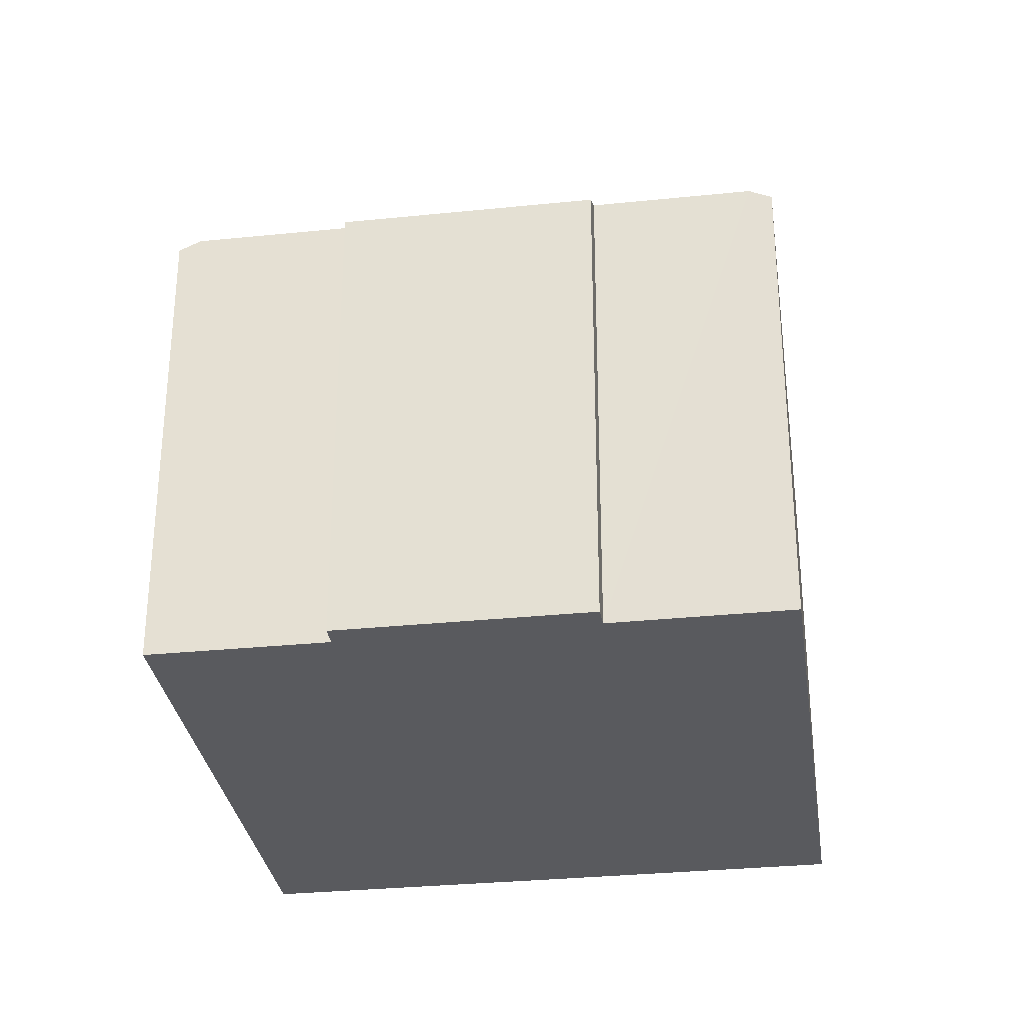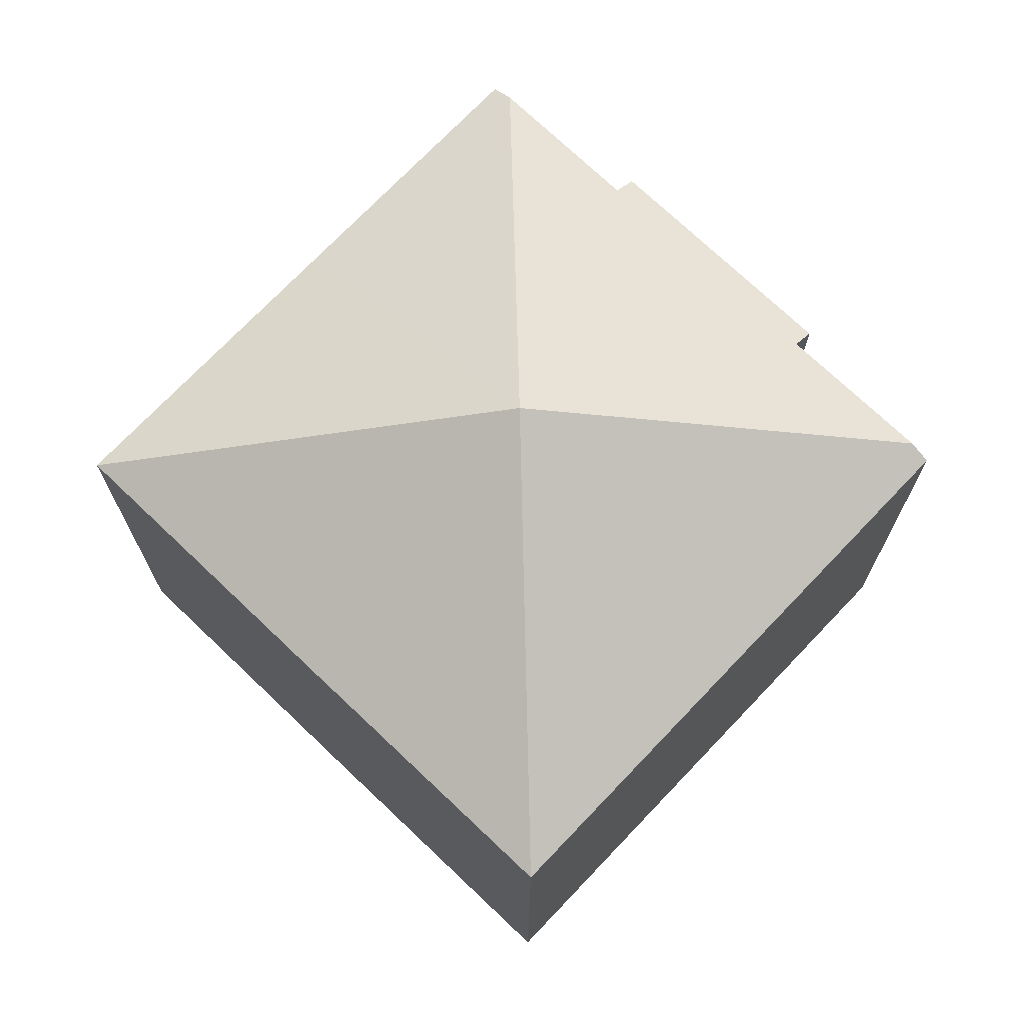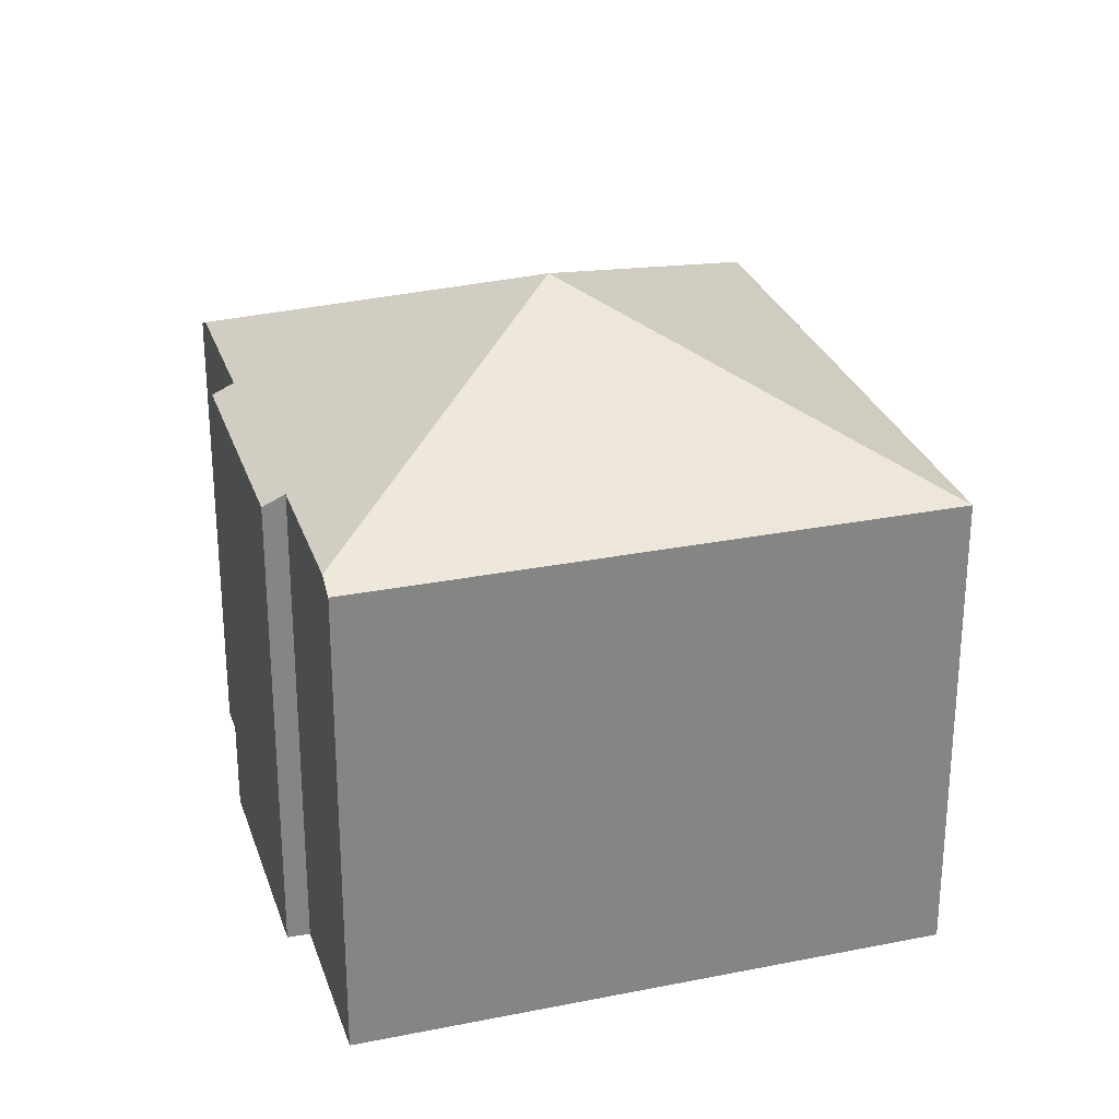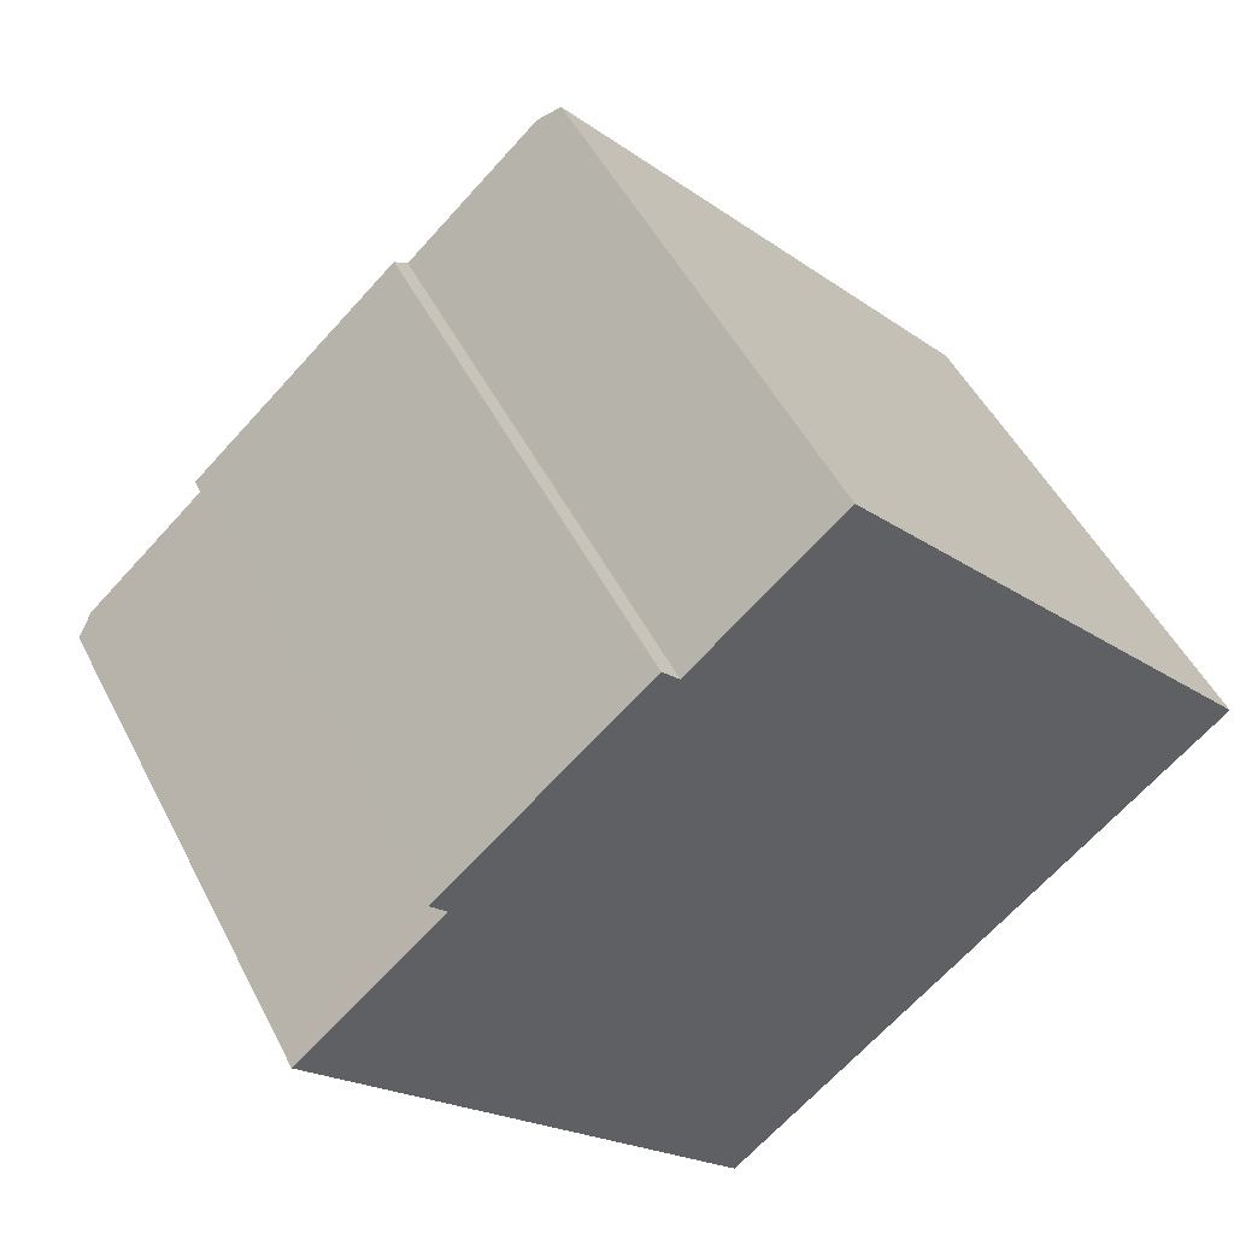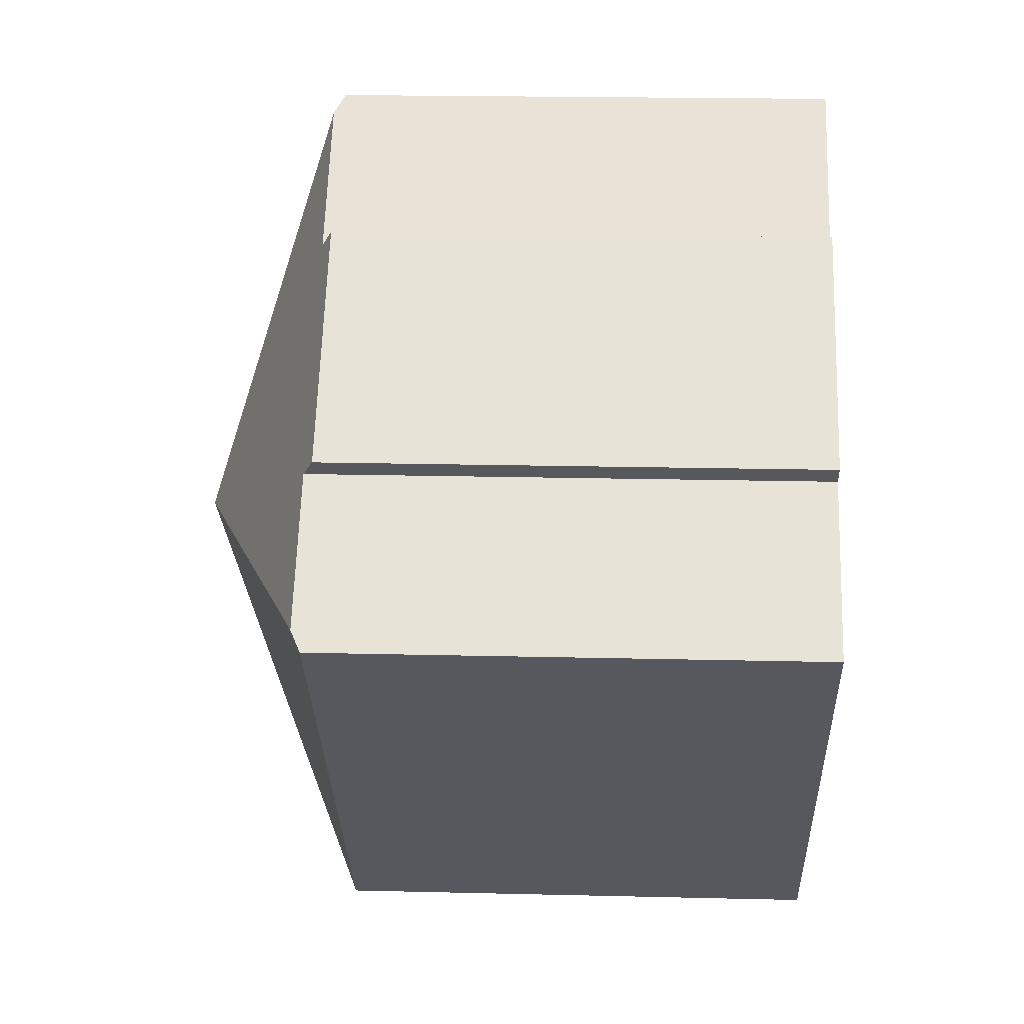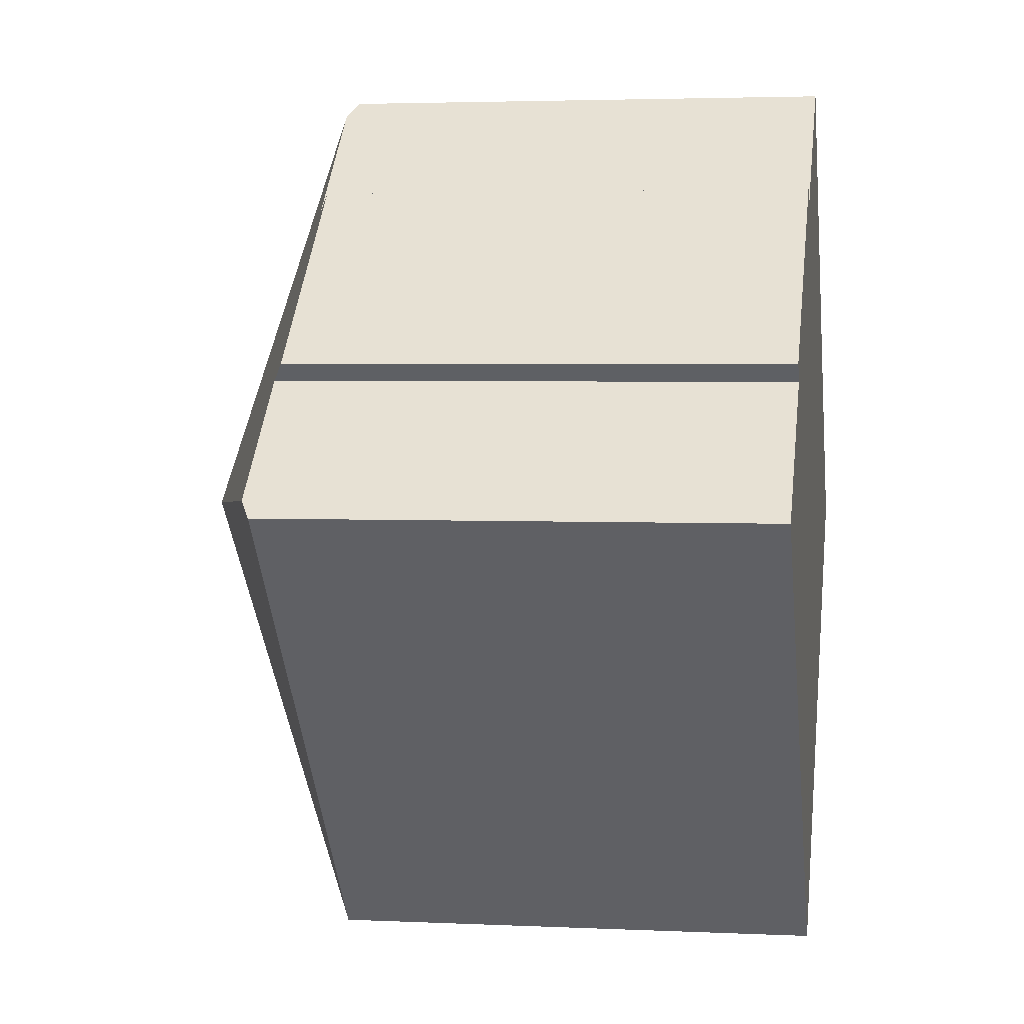
<metadata>
{"format":"obj","ext":"obj","renderer":"f3d","projection":"perspective","resolution":1024,"background":"white","views":[{"elev":-31.3,"azim":-33.4,"up":"+Y"},{"elev":72.3,"azim":-178.0,"up":"+Y"},{"elev":28.2,"azim":31.6,"up":"+Y"},{"elev":49.3,"azim":-26.2,"up":"+Z"},{"elev":19.5,"azim":-87.4,"up":"+Z"},{"elev":3.3,"azim":-80.9,"up":"+Z"}]}
</metadata>
<code>
v  4.286 6.592 4.224
v  1.87 6.731 1.662
v  1.666 6.592 1.887
v  5.803 8.546 -0.125
v  4.501 6.736 3.996
v  6.135 6.734 5.46
v  0.226 6.729 0.201
v  8.885 6.592 2.82
v  6.365 6.592 5.667
v  11.81 6.587 -0.483
v  8.885 6.589 -3.088
v  8.533 6.589 -3.402
v  7.79 6.591 -4.058
v  5.443 6.594 -6.138
v  7.495 6.592 -4.32
v  0 6.591 4.036e-16
v  5.443 3.758e-16 -6.138
v  0 0 0
v  1.87 -1.018e-16 1.662
v  1.666 -1.155e-16 1.887
v  0.226 -1.231e-17 0.201
v  4.286 -2.586e-16 4.224
v  4.501 -2.447e-16 3.996
v  6.365 -3.47e-16 5.667
v  6.135 -3.343e-16 5.46
v  11.81 2.958e-17 -0.483
v  8.885 -1.727e-16 2.82
v  7.495 2.645e-16 -4.32
v  7.79 2.485e-16 -4.058
v  8.533 2.083e-16 -3.402
v  8.885 1.891e-16 -3.088
g defaultobject
f 1 2 3
f 2 1 4
f 4 1 5
f 4 5 6
f 4 7 2
f 8 6 9
f 6 8 4
f 4 8 10
f 11 4 10
f 4 11 12
f 4 12 13
f 4 13 14
f 14 13 15
f 16 4 14
f 4 16 7
f 17 16 14
f 16 17 18
f 19 3 2
f 3 19 20
f 16 2 7
f 2 16 19
f 19 16 18
f 19 18 21
f 20 1 3
f 1 20 22
f 23 6 5
f 6 23 9
f 9 23 24
f 24 23 25
f 1 23 5
f 23 1 22
f 24 8 9
f 8 24 10
f 10 24 26
f 26 24 27
f 15 17 14
f 17 15 28
f 28 15 13
f 28 13 29
f 29 13 12
f 29 12 30
f 30 12 11
f 30 11 31
f 31 11 10
f 31 10 26
f 27 31 26
f 31 27 24
f 31 24 30
f 30 24 29
f 29 24 28
f 28 24 25
f 28 25 17
f 17 25 23
f 17 23 22
f 17 22 19
f 19 22 20
f 19 18 17
f 18 19 21

</code>
